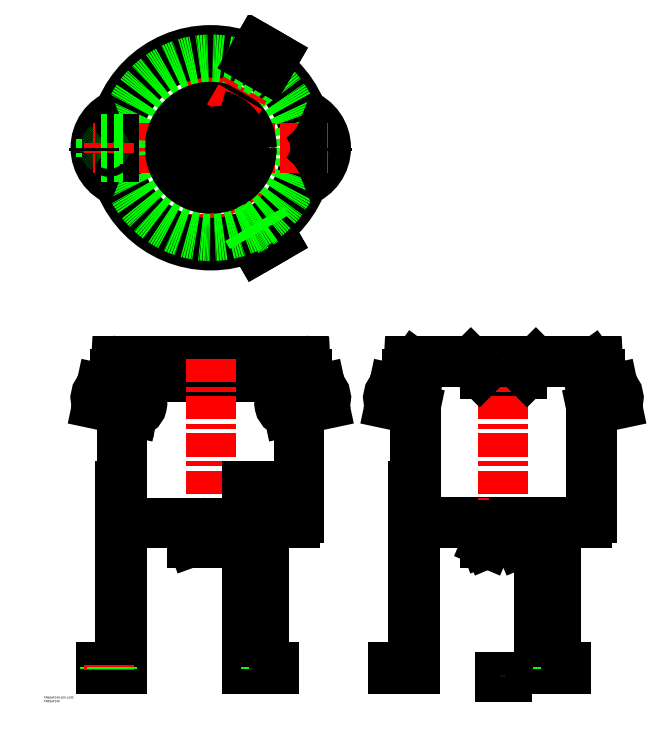
<metadata>
{"format":"dxf","ext":"dxf","renderer":"ezdxf+matplotlib","layout":"modelspace","background":"white","min_lineweight":24,"dpi":150}
</metadata>
<code>
0
SECTION
2
ENTITIES
0
LINE
8
0
10
424.9
20
-309.7
30
0
11
375.1
21
-309.7
31
0
0
LINE
8
0
10
424.9
20
-308.9
30
0
11
375.1
21
-308.9
31
0
0
LINE
8
0
10
455.5
20
-291.9
30
0
11
344.5
21
-291.9
31
0
0
LINE
8
0
10
526.6
20
-290.9
30
0
11
273.4
21
-290.9
31
0
0
LINE
8
0
10
285
20
-511.7
30
0
11
384.8
21
-511.7
31
0
0
LINE
8
0
10
285
20
-512.4
30
0
11
384.3
21
-512.4
31
0
0
LINE
8
CENTER
10
63.79
20
-124.5
30
0
11
75.91
21
-117.5
31
0
0
LINE
8
CENTER
10
-1.137e-13
20
-135.5
30
0
11
-1.137e-13
21
135.5
31
0
0
LINE
8
CENTER
10
-1
20
1.732
30
0
11
76.35
21
-132.2
31
0
0
LINE
8
0
10
77.29
20
-108.9
30
0
11
86.18
21
-124.3
31
0
0
CIRCLE
8
0
10
69.85
20
-121
30
0
40
5
0
LINE
8
0
10
55.64
20
-121.4
30
0
11
64.52
21
-136.8
31
0
0
CIRCLE
8
0
10
-1.137e-13
20
2.274e-13
30
0
40
133.5
0
CIRCLE
8
0
10
-1.137e-13
20
2.274e-13
30
0
40
130.2
0
LINE
8
CENTER
10
159.1
20
-338.5
30
0
11
92.12
21
-352.8
31
0
0
LINE
8
0
10
-131.5
20
-312.9
30
0
11
131.5
21
-312.9
31
0
0
LINE
8
0
10
131.5
20
-308.9
30
0
11
-131.5
21
-308.9
31
0
0
LINE
8
0
10
126.6
20
-290.9
30
0
11
-126.6
21
-290.9
31
0
0
LINE
8
0
10
72.39
20
-512.4
30
0
11
115
21
-512.4
31
0
0
LINE
8
0
10
150.4
20
-329.1
30
0
11
101.3
21
-339.6
31
0
0
LINE
8
0
10
155
20
-350.6
30
0
11
106.1
21
-361
31
0
0
LINE
8
CENTER
10
-5.68e-14
20
-288.9
30
0
11
-1.208e-13
21
-542.5
31
0
0
LINE
8
0
10
-120.7
20
-712.4
30
0
11
-120.7
21
-357.9
31
0
0
LINE
8
0
10
-115
20
-512.4
30
0
11
49.2
21
-512.4
31
0
0
LINE
8
0
10
-123.7
20
-462.4
30
0
11
-123.7
21
-709.4
31
0
0
LINE
8
0
10
-150.7
20
-709.4
30
0
11
-123.7
21
-709.4
31
0
0
LINE
8
0
10
-150.7
20
-712.4
30
0
11
-120.7
21
-712.4
31
0
0
LINE
8
0
10
-150.7
20
-709.4
30
0
11
-150.7
21
-712.4
31
0
0
LINE
8
0
10
-144.7
20
-709.4
30
0
11
-144.7
21
-712.4
31
0
0
LINE
8
CENTER
10
-139.7
20
-707.4
30
0
11
-139.7
21
-714.4
31
0
0
LINE
8
0
10
-134.7
20
-709.4
30
0
11
-134.7
21
-712.4
31
0
0
ARC
8
0
10
-115
20
-506.7
30
0
40
5.7
50
180
51
270
0
LINE
8
0
10
-123.7
20
-462.4
30
0
11
-120.7
21
-462.4
31
0
0
LINE
8
0
10
70.85
20
-712.4
30
0
11
70.85
21
-462.4
31
0
0
LINE
8
0
10
72.39
20
-709.4
30
0
11
72.39
21
-462.4
31
0
0
LINE
8
0
10
50.74
20
-709.4
30
0
11
50.74
21
-462.4
31
0
0
LINE
8
0
10
49.2
20
-712.4
30
0
11
49.2
21
-462.4
31
0
0
LINE
8
0
10
50.74
20
-709.4
30
0
11
86.18
21
-709.4
31
0
0
LINE
8
0
10
49.2
20
-712.4
30
0
11
86.18
21
-712.4
31
0
0
LINE
8
0
10
64.85
20
-712.4
30
0
11
64.85
21
-709.4
31
0
0
LINE
8
CENTER
10
69.85
20
-707.4
30
0
11
69.85
21
-714.4
31
0
0
LINE
8
0
10
64.52
20
-712.4
30
0
11
64.52
21
-709.4
31
0
0
LINE
8
0
10
74.85
20
-712.4
30
0
11
74.85
21
-709.4
31
0
0
LINE
8
0
10
86.18
20
-712.4
30
0
11
86.18
21
-709.4
31
0
0
LINE
8
0
10
76.58
20
-512.4
30
0
11
100.4
21
-512.4
31
0
0
LINE
8
0
10
72.39
20
-462.4
30
0
11
49.2
21
-462.4
31
0
0
LINE
8
0
10
-129.4
20
-293.5
30
0
11
-130.2
21
-308.9
31
0
0
LINE
8
CENTER
10
-159.1
20
-338.5
30
0
11
-92.12
21
-352.8
31
0
0
LINE
8
0
10
-155
20
-350.6
30
0
11
-106.1
21
-361
31
0
0
LINE
8
0
10
-150.4
20
-329.1
30
0
11
-101.3
21
-339.6
31
0
0
ARC
8
0
10
-140.5
20
-342.5
30
0
40
17.04
50
129.4
51
206.6
0
LINE
8
0
10
-120.7
20
-335.4
30
0
11
-120.7
21
-312.9
31
0
0
ARC
8
0
10
-154.8
20
-349.7
30
0
40
1
50
206.6
51
258
0
ARC
8
0
10
-150.6
20
-330.1
30
0
40
1
50
78
51
129.4
0
ARC
8
0
10
-131.5
20
-310.9
30
0
40
2
50
90
51
270
0
ARC
8
0
10
-104.9
20
-350
30
0
40
11.07
50
263.5
51
71.07
0
LINE
8
0
10
-109.5
20
-337.8
30
0
11
-110.7
21
-360.1
31
0
0
LINE
8
0
10
-109.5
20
-337.8
30
0
11
-114.1
21
-359.3
31
0
0
ARC
8
0
10
-126.6
20
-293.7
30
0
40
2.8
50
90
51
177
0
ARC
8
0
10
104.9
20
-350
30
0
40
11.07
50
108.9
51
276.5
0
LINE
8
0
10
64.52
20
-136.8
30
0
11
86.18
21
-124.3
31
0
0
LINE
8
CENTER
10
400
20
-288.9
30
0
11
400
21
-542.5
31
0
0
LINE
8
0
10
280
20
-506.7
30
0
11
280
21
-295.3
31
0
0
LINE
8
0
10
279.3
20
-712.4
30
0
11
279.3
21
-295.3
31
0
0
LINE
8
0
10
120.7
20
-506.7
30
0
11
120.7
21
-357.9
31
0
0
LINE
8
0
10
249.3
20
-712.4
30
0
11
279.3
21
-712.4
31
0
0
LINE
8
0
10
249.3
20
-709.4
30
0
11
276.3
21
-709.4
31
0
0
LINE
8
0
10
249.3
20
-709.4
30
0
11
249.3
21
-712.4
31
0
0
LINE
8
CENTER
10
260.3
20
-707.4
30
0
11
260.3
21
-714.4
31
0
0
LINE
8
0
10
255.3
20
-709.4
30
0
11
255.3
21
-712.4
31
0
0
ARC
8
0
10
115
20
-506.7
30
0
40
5.7
50
270
51
0
0
LINE
8
0
10
276.3
20
-462.4
30
0
11
276.3
21
-709.4
31
0
0
LINE
8
0
10
265.3
20
-709.4
30
0
11
265.3
21
-712.4
31
0
0
ARC
8
0
10
285
20
-506.7
30
0
40
5
50
180
51
270
0
ARC
8
0
10
285
20
-506.7
30
0
40
5.7
50
180
51
270
0
LINE
8
0
10
276.3
20
-462.4
30
0
11
279.3
21
-462.4
31
0
0
LINE
8
CENTER
10
240.9
20
-338.5
30
0
11
307.9
21
-352.8
31
0
0
LINE
8
0
10
249.6
20
-329.1
30
0
11
279.3
21
-335.4
31
0
0
LINE
8
0
10
245
20
-350.6
30
0
11
279.3
21
-357.9
31
0
0
LINE
8
0
10
129.4
20
-293.5
30
0
11
130.2
21
-308.9
31
0
0
LINE
8
0
10
120.7
20
-335.4
30
0
11
120.7
21
-312.9
31
0
0
LINE
8
0
10
109.5
20
-337.8
30
0
11
114.1
21
-359.3
31
0
0
LINE
8
0
10
109.5
20
-337.8
30
0
11
110.7
21
-360.1
31
0
0
ARC
8
0
10
131.5
20
-310.9
30
0
40
2
50
270
51
90
0
ARC
8
0
10
140.5
20
-342.5
30
0
40
17.04
50
333.4
51
50.58
0
ARC
8
0
10
154.8
20
-349.7
30
0
40
1
50
282
51
333.4
0
ARC
8
0
10
150.6
20
-330.1
30
0
40
1
50
50.58
51
102
0
ARC
8
0
10
259.5
20
-342.5
30
0
40
17.04
50
129.4
51
206.6
0
ARC
8
0
10
245.2
20
-349.7
30
0
40
1
50
206.6
51
258
0
ARC
8
0
10
249.4
20
-330.1
30
0
40
1
50
78
51
129.4
0
ARC
8
0
10
126.6
20
-293.7
30
0
40
2.8
50
3
51
90
0
ARC
8
0
10
276.4
20
-295.3
30
0
40
3.65
50
7e-15
51
323.9
0
ARC
8
0
10
276.4
20
-295.3
30
0
40
2.95
50
7e-15
51
323.9
0
LINE
8
0
10
355.1
20
-294.1
30
0
11
367.5
21
-306.5
31
0
0
LINE
8
0
10
355.7
20
-293.6
30
0
11
368.1
21
-305.9
31
0
0
LINE
8
0
10
270.6
20
-293.5
30
0
11
269.7
21
-310.9
31
0
0
LINE
8
0
10
271.4
20
-293.6
30
0
11
270.5
21
-311
31
0
0
LINE
8
0
10
268.5
20
-312.9
30
0
11
279.3
21
-312.9
31
0
0
ARC
8
0
10
268.5
20
-310.9
30
0
40
1.2
50
50.13
51
357
0
LINE
8
0
10
269.3
20
-310
30
0
11
269.8
21
-309.3
31
0
0
LINE
8
0
10
269.8
20
-308.9
30
0
11
268.5
21
-308.9
31
0
0
ARC
8
0
10
268.5
20
-310.9
30
0
40
2
50
50.13
51
357
0
LINE
8
0
10
278.7
20
-297.1
30
0
11
279.3
21
-297.5
31
0
0
ARC
8
0
10
375.1
20
-298.9
30
0
40
10.8
50
225
51
270
0
ARC
8
0
10
375.1
20
-298.9
30
0
40
10
50
225
51
270
0
LINE
8
0
10
273.4
20
-291.7
30
0
11
342.7
21
-291.7
31
0
0
ARC
8
0
10
273.4
20
-293.7
30
0
40
2.8
50
90
51
177
0
ARC
8
0
10
273.4
20
-293.7
30
0
40
2
50
90
51
177
0
LINE
8
0
10
343.7
20
-292.7
30
0
11
351.6
21
-292.7
31
0
0
ARC
8
0
10
343.5
20
-291.4
30
0
40
0.5
50
6.514e-12
51
90
0
ARC
8
0
10
343.7
20
-292.2
30
0
40
0.5
50
180
51
270
0
ARC
8
0
10
344.5
20
-291.4
30
0
40
0.5
50
180
51
270
0
ARC
8
0
10
342.7
20
-292.2
30
0
40
0.5
50
0
51
90
0
ARC
8
0
10
351.6
20
-297.7
30
0
40
5
50
45
51
90
0
ARC
8
0
10
351.6
20
-297.7
30
0
40
5.8
50
45
51
90
0
LINE
8
0
10
391.3
20
-290.9
30
0
11
391.3
21
-291.9
31
0
0
LINE
8
0
10
408.8
20
-290.9
30
0
11
408.8
21
-291.9
31
0
0
CIRCLE
8
0
10
-1.137e-13
20
-6.821e-13
30
0
40
120.7
0
LINE
8
CENTER
10
-159.5
20
2.274e-13
30
0
11
159.5
21
2.274e-13
31
0
0
ARC
8
0
10
-1.137e-13
20
2.274e-13
30
0
40
46
50
103.7
51
256.3
0
CIRCLE
8
0
10
3.411e-13
20
2.274e-13
30
0
40
56
0
ARC
8
0
10
-108.5
20
0
30
0
40
49.01
50
110.1
51
249.9
0
ARC
8
0
10
-90.53
20
-2.501e-12
30
0
40
52.39
50
136.5
51
223.5
0
ARC
8
0
10
-100.9
20
0
30
0
40
49.79
50
121
51
239
0
ARC
8
0
10
15.1
20
1.368e-13
30
0
40
138.8
50
174.8
51
185.2
0
LINE
8
0
10
-150.7
20
12.5
30
0
11
-150.7
21
-12.5
31
0
0
LINE
8
0
10
-132.9
20
-12.5
30
0
11
-141.4
21
-12.5
31
0
0
LINE
8
0
10
-141.4
20
-12.5
30
0
11
-150.7
21
-12.5
31
0
0
LINE
8
0
10
-132.9
20
-12.5
30
0
11
-120.1
21
-12.5
31
0
0
ARC
8
0
10
-139.7
20
2.132e-13
30
0
40
5
50
232.1
51
127.9
0
LINE
8
0
10
-132.9
20
12.5
30
0
11
-141.4
21
12.5
31
0
0
ARC
8
0
10
-139.7
20
2.132e-13
30
0
40
5
50
127.9
51
232.1
0
LINE
8
CENTER
10
-139.7
20
7
30
0
11
-139.7
21
-7
31
0
0
LINE
8
0
10
-141.4
20
12.5
30
0
11
-150.7
21
12.5
31
0
0
LINE
8
0
10
-132.9
20
12.5
30
0
11
-120.1
21
12.5
31
0
0
LINE
8
CENTER
10
-1
20
-1.732
30
0
11
76.35
21
132.2
31
0
0
ARC
8
0
10
-1.137e-13
20
2.274e-13
30
0
40
46
50
283.7
51
76.27
0
ARC
8
0
10
470.7
20
2.274e-13
30
0
40
461.9
50
173.2
51
186.8
0
ARC
8
0
10
-470.7
20
2.274e-13
30
0
40
461.9
50
353.2
51
6.801
0
ARC
8
0
10
-1.137e-13
20
2.274e-13
30
0
40
29
50
109.3
51
250.7
0
ARC
8
0
10
-1.137e-13
20
2.274e-13
30
0
40
29
50
289.3
51
70.75
0
LINE
8
0
10
77.29
20
-108.9
30
0
11
70.85
21
-97.72
31
0
0
ARC
8
0
10
-7.55
20
13.08
30
0
40
138.8
50
294.8
51
305.2
0
LINE
8
0
10
55.64
20
-121.4
30
0
11
49.2
21
-110.2
31
0
0
ARC
8
0
10
-7.55
20
-13.08
30
0
40
138.8
50
54.83
51
65.17
0
LINE
8
0
10
77.29
20
108.9
30
0
11
70.85
21
97.72
31
0
0
LINE
8
CENTER
10
75.91
20
117.5
30
0
11
63.79
21
124.5
31
0
0
CIRCLE
8
0
10
69.85
20
121
30
0
40
5
0
LINE
8
0
10
86.18
20
124.3
30
0
11
64.52
21
136.8
31
0
0
LINE
8
0
10
55.64
20
121.4
30
0
11
49.2
21
110.2
31
0
0
LINE
8
0
10
55.64
20
121.4
30
0
11
64.52
21
136.8
31
0
0
LINE
8
0
10
77.29
20
108.9
30
0
11
86.18
21
124.3
31
0
0
ARC
8
0
10
100.9
20
0
30
0
40
49.79
50
301
51
58.99
0
ARC
8
0
10
90.53
20
-2.501e-12
30
0
40
52.39
50
316.5
51
43.48
0
ARC
8
0
10
108.5
20
0
30
0
40
49.01
50
290.1
51
69.91
0
LINE
8
0
10
520
20
-506.7
30
0
11
520
21
-295.3
31
0
0
LINE
8
0
10
520.7
20
-506.7
30
0
11
520.7
21
-295.3
31
0
0
LINE
8
0
10
450.7
20
-709.4
30
0
11
450.7
21
-512.4
31
0
0
LINE
8
0
10
472.4
20
-709.4
30
0
11
472.4
21
-512.4
31
0
0
LINE
8
0
10
470.9
20
-712.4
30
0
11
470.9
21
-512.4
31
0
0
LINE
8
0
10
449.2
20
-712.4
30
0
11
449.2
21
-512.4
31
0
0
LINE
8
0
10
450.7
20
-709.4
30
0
11
472.4
21
-709.4
31
0
0
LINE
8
0
10
449.2
20
-712.4
30
0
11
486.2
21
-712.4
31
0
0
LINE
8
0
10
464.5
20
-712.4
30
0
11
464.5
21
-709.4
31
0
0
LINE
8
0
10
464.8
20
-712.4
30
0
11
464.8
21
-709.4
31
0
0
LINE
8
CENTER
10
469.8
20
-707.4
30
0
11
469.8
21
-714.4
31
0
0
LINE
8
0
10
472.4
20
-709.4
30
0
11
486.2
21
-709.4
31
0
0
LINE
8
0
10
474.8
20
-712.4
30
0
11
474.8
21
-709.4
31
0
0
LINE
8
0
10
486.2
20
-712.4
30
0
11
486.2
21
-709.4
31
0
0
ARC
8
0
10
515
20
-506.7
30
0
40
5
50
270
51
0
0
ARC
8
0
10
515
20
-506.7
30
0
40
5.7
50
270
51
0
0
ARC
8
0
10
523.6
20
-295.3
30
0
40
2.95
50
216.1
51
180
0
ARC
8
0
10
523.6
20
-295.3
30
0
40
3.65
50
216.1
51
180
0
LINE
8
0
10
528.6
20
-293.6
30
0
11
529.5
21
-311
31
0
0
LINE
8
0
10
529.4
20
-293.5
30
0
11
530.3
21
-310.9
31
0
0
LINE
8
0
10
444.3
20
-293.6
30
0
11
431.9
21
-305.9
31
0
0
LINE
8
0
10
444.9
20
-294.1
30
0
11
432.5
21
-306.5
31
0
0
ARC
8
0
10
424.9
20
-298.9
30
0
40
10
50
270
51
315
0
ARC
8
0
10
424.9
20
-298.9
30
0
40
10.8
50
270
51
315
0
LINE
8
CENTER
10
559.1
20
-338.5
30
0
11
492.1
21
-352.8
31
0
0
LINE
8
0
10
520.7
20
-312.9
30
0
11
531.5
21
-312.9
31
0
0
LINE
8
0
10
550.4
20
-329.1
30
0
11
520.7
21
-335.4
31
0
0
LINE
8
0
10
555
20
-350.6
30
0
11
520.7
21
-357.9
31
0
0
LINE
8
0
10
521.3
20
-297.1
30
0
11
520.7
21
-297.5
31
0
0
ARC
8
0
10
540.5
20
-342.5
30
0
40
17.04
50
333.4
51
50.58
0
ARC
8
0
10
554.8
20
-349.7
30
0
40
1
50
282
51
333.4
0
ARC
8
0
10
531.5
20
-310.9
30
0
40
2
50
183
51
129.9
0
ARC
8
0
10
531.5
20
-310.9
30
0
40
1.2
50
183
51
129.9
0
LINE
8
0
10
530.7
20
-310
30
0
11
530.2
21
-309.3
31
0
0
LINE
8
0
10
531.5
20
-308.9
30
0
11
530.2
21
-308.9
31
0
0
ARC
8
0
10
550.6
20
-330.1
30
0
40
1
50
50.58
51
102
0
LINE
8
0
10
457.3
20
-291.7
30
0
11
526.6
21
-291.7
31
0
0
LINE
8
0
10
456.3
20
-292.7
30
0
11
448.4
21
-292.7
31
0
0
ARC
8
0
10
448.4
20
-297.7
30
0
40
5
50
90
51
135
0
ARC
8
0
10
448.4
20
-297.7
30
0
40
5.8
50
90
51
135
0
ARC
8
0
10
456.5
20
-291.4
30
0
40
0.5
50
90
51
180
0
ARC
8
0
10
456.3
20
-292.2
30
0
40
0.5
50
270
51
0
0
ARC
8
0
10
457.3
20
-292.2
30
0
40
0.5
50
90
51
180
0
ARC
8
0
10
455.5
20
-291.4
30
0
40
0.5
50
270
51
0
0
ARC
8
0
10
526.6
20
-293.7
30
0
40
2
50
3
51
90
0
ARC
8
0
10
526.6
20
-293.7
30
0
40
2.8
50
3
51
90
0
LINE
8
CENTER
10
158.5
20
2.274e-13
30
0
11
160.5
21
2.274e-13
31
0
0
POLYLINE
8
0
66
     1
10
0
20
0
30
0
70
     8
0
VERTEX
8
0
10
159.5
20
2.274e-13
30
0
70
    32
0
VERTEX
8
0
10
159.5
20
-5
30
0
70
    32
0
SEQEND
8
0
0
TEXT
8
0
10
158.6
20
-9.052
30
0
40
3
1
A
0
LINE
8
CENTER
10
-160.5
20
2.274e-13
30
0
11
-158.5
21
2.274e-13
31
0
0
POLYLINE
8
0
66
     1
10
0
20
0
30
0
70
     8
0
VERTEX
8
0
10
-159.5
20
2.274e-13
30
0
70
    32
0
VERTEX
8
0
10
-159.5
20
-5
30
0
70
    32
0
SEQEND
8
0
0
TEXT
8
0
10
-160.4
20
-9.052
30
0
40
3
1
A
0
TEXT
8
0
10
-228.3
20
-753
30
0
40
3
1
TANSAF240-200-L200
0
TEXT
8
0
10
-228.3
20
-758
30
0
40
3
1
TANSAF240
0
INSERT
8
0
2
*U2
10
0
20
0
30
0
0
LINE
8
0
10
425.2
20
-540.5
30
0
11
374.7
21
-540.5
31
0
0
ARC
8
0
10
384.3
20
-515.4
30
0
40
3
50
0
51
90
0
ARC
8
0
10
384.8
20
-515.4
30
0
40
3.7
50
0
51
90
0
LINE
8
0
10
386.3
20
-534.2
30
0
11
375.1
21
-538.2
31
0
0
ARC
8
0
10
378.3
20
-540.2
30
0
40
0.8824
50
23
51
157
0
LINE
8
0
10
374.7
20
-540.5
30
0
11
374.7
21
-538.8
31
0
0
ARC
8
0
10
375.3
20
-538.8
30
0
40
0.5882
50
110
51
180
0
LINE
8
0
10
377.5
20
-539.8
30
0
11
377.4
21
-540.1
31
0
0
ARC
8
0
10
376.8
20
-539.9
30
0
40
0.5882
50
270
51
337
0
LINE
8
CENTER
10
378.3
20
-542.5
30
0
11
378.3
21
-537.3
31
0
0
ARC
8
0
10
379.8
20
-539.9
30
0
40
0.5882
50
203
51
270
0
LINE
8
0
10
379.1
20
-539.8
30
0
11
379.2
21
-540.1
31
0
0
LINE
8
0
10
387.3
20
-532.8
30
0
11
387.3
21
-515.4
31
0
0
LINE
8
0
10
388.5
20
-540.5
30
0
11
388.5
21
-515.4
31
0
0
ARC
8
0
10
385.8
20
-532.8
30
0
40
1.47
50
290
51
0
0
ARC
8
0
10
421.7
20
-540.2
30
0
40
0.8824
50
21.64
51
158.4
0
LINE
8
0
10
424.9
20
-538.2
30
0
11
413.7
21
-534.2
31
0
0
LINE
8
0
10
411.5
20
-540.5
30
0
11
411.5
21
-515.4
31
0
0
LINE
8
0
10
412.7
20
-532.8
30
0
11
412.7
21
-515.4
31
0
0
LINE
8
0
10
412.7
20
-532.8
30
0
11
412.7
21
-515.4
31
0
0
ARC
8
0
10
414.2
20
-532.8
30
0
40
1.47
50
180
51
250
0
ARC
8
0
10
420.2
20
-539.9
30
0
40
0.5882
50
270
51
337
0
LINE
8
0
10
420.9
20
-539.8
30
0
11
420.8
21
-540.1
31
0
0
ARC
8
0
10
415.7
20
-515.4
30
0
40
3
50
90
51
180
0
ARC
8
0
10
415.2
20
-515.4
30
0
40
3.7
50
90
51
180
0
LINE
8
0
10
425.2
20
-540.5
30
0
11
425.2
21
-538.8
31
0
0
ARC
8
0
10
424.7
20
-538.8
30
0
40
0.5882
50
0
51
70
0
LINE
8
0
10
422.5
20
-539.8
30
0
11
422.6
21
-540.1
31
0
0
ARC
8
0
10
423.2
20
-539.9
30
0
40
0.5882
50
203
51
270
0
LINE
8
CENTER
10
421.7
20
-542.5
30
0
11
421.7
21
-537.3
31
0
0
LINE
8
0
10
415.2
20
-511.7
30
0
11
515
21
-511.7
31
0
0
LINE
8
0
10
415.7
20
-512.4
30
0
11
515
21
-512.4
31
0
0
LINE
8
0
10
24.86
20
-538.2
30
0
11
13.67
21
-534.2
31
0
0
LINE
8
0
10
25.25
20
-540.5
30
0
11
-25.25
21
-540.5
31
0
0
LINE
8
0
10
-13.67
20
-534.2
30
0
11
-24.86
21
-538.2
31
0
0
ARC
8
0
10
-24.66
20
-538.8
30
0
40
0.5882
50
110
51
180
0
LINE
8
0
10
-25.25
20
-540.5
30
0
11
-25.25
21
-538.8
31
0
0
LINE
8
0
10
-12.7
20
-532.8
30
0
11
-12.7
21
-515.4
31
0
0
ARC
8
0
10
-14.17
20
-532.8
30
0
40
1.47
50
290
51
0
0
ARC
8
0
10
-15.7
20
-515.4
30
0
40
3
50
0
51
90
0
LINE
8
0
10
12.7
20
-532.8
30
0
11
12.7
21
-515.4
31
0
0
LINE
8
0
10
12.7
20
-532.8
30
0
11
12.7
21
-515.4
31
0
0
ARC
8
0
10
14.17
20
-532.8
30
0
40
1.47
50
180
51
250
0
ARC
8
0
10
15.7
20
-515.4
30
0
40
3
50
90
51
180
0
ARC
8
0
10
24.66
20
-538.8
30
0
40
0.5882
50
0
51
70
0
LINE
8
0
10
25.25
20
-540.5
30
0
11
25.25
21
-538.8
31
0
0
ENDSEC
0
EOF

</code>
